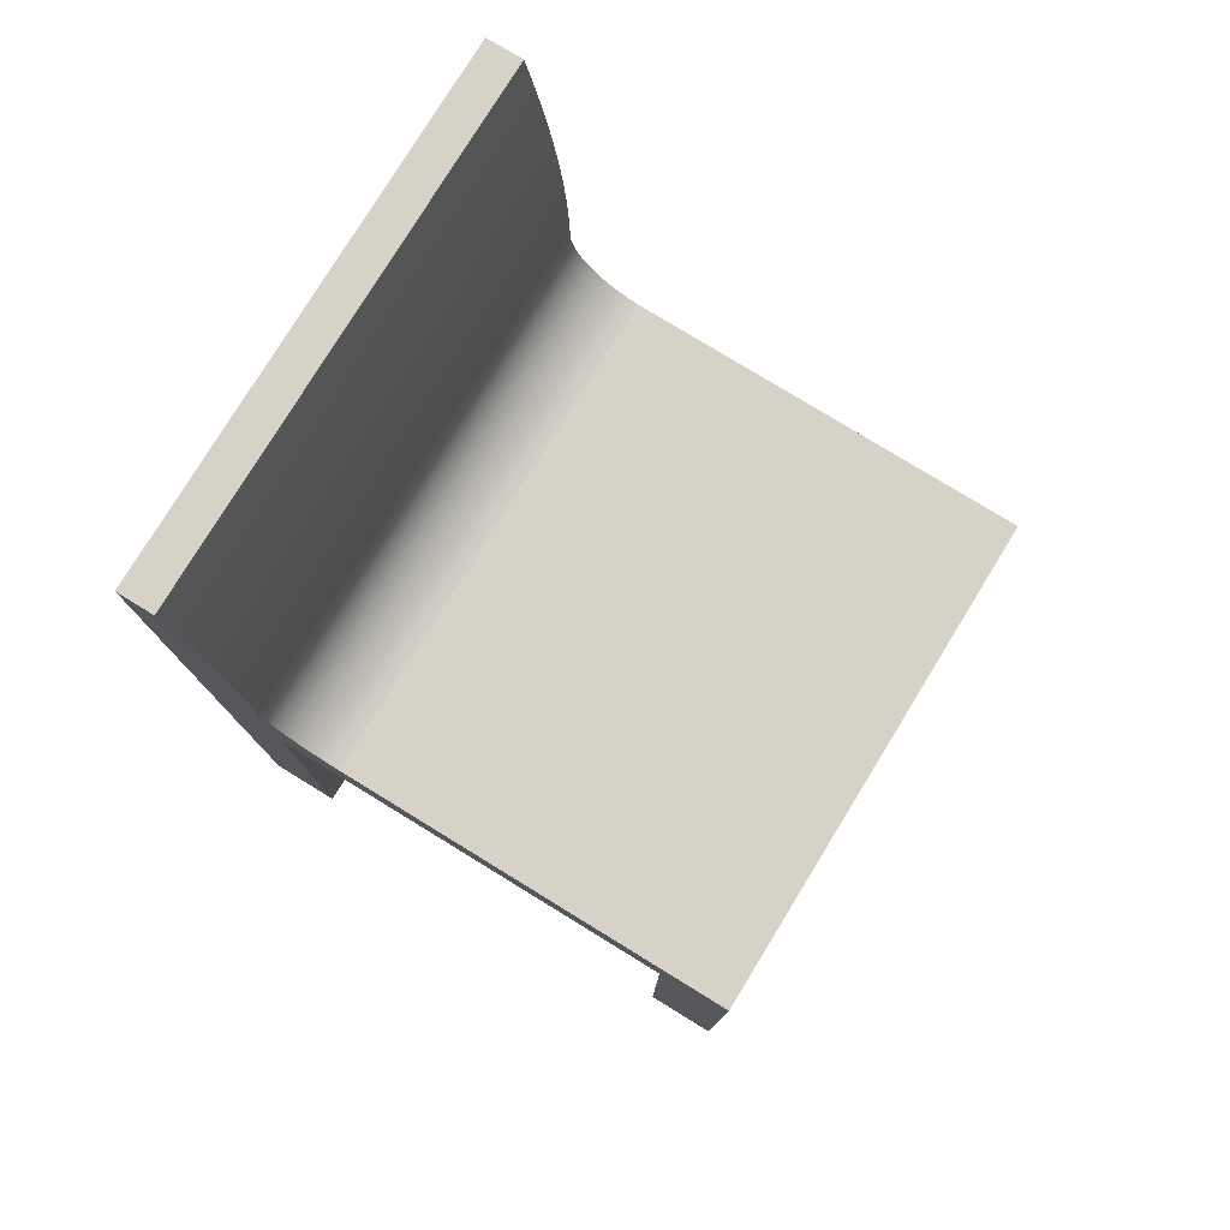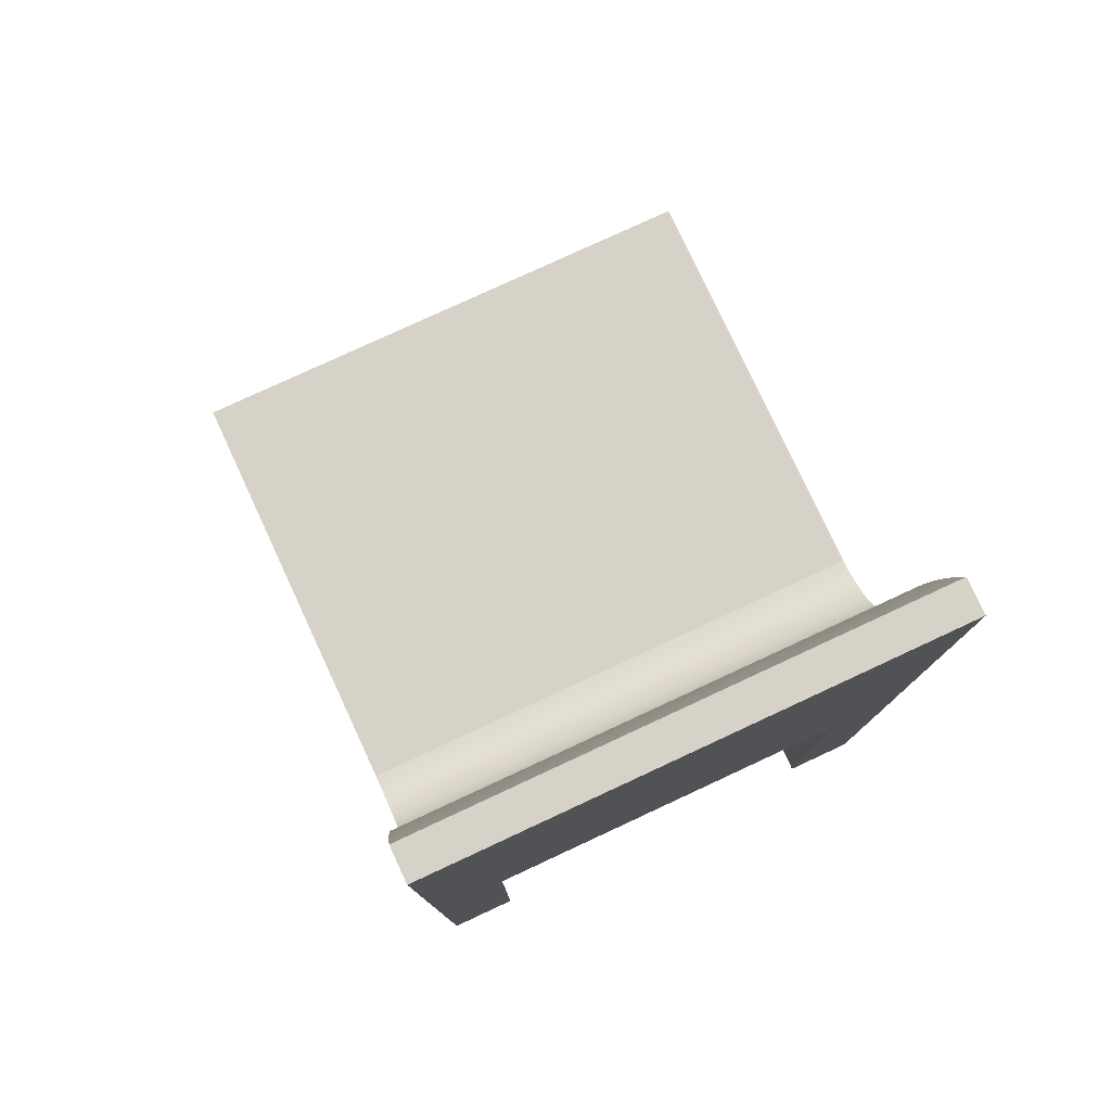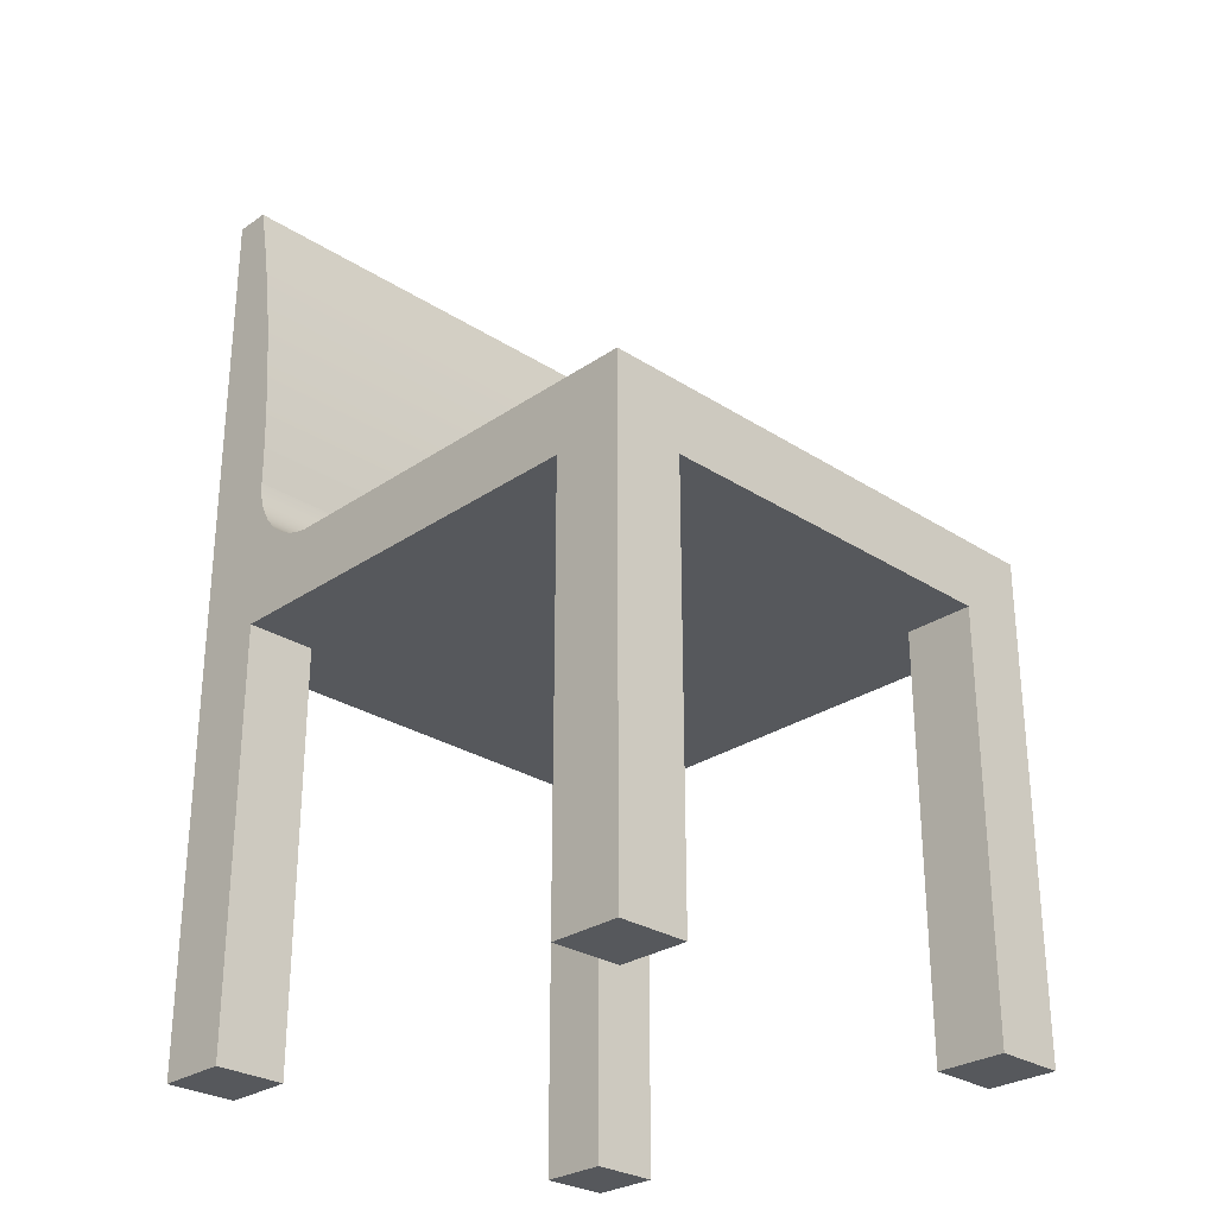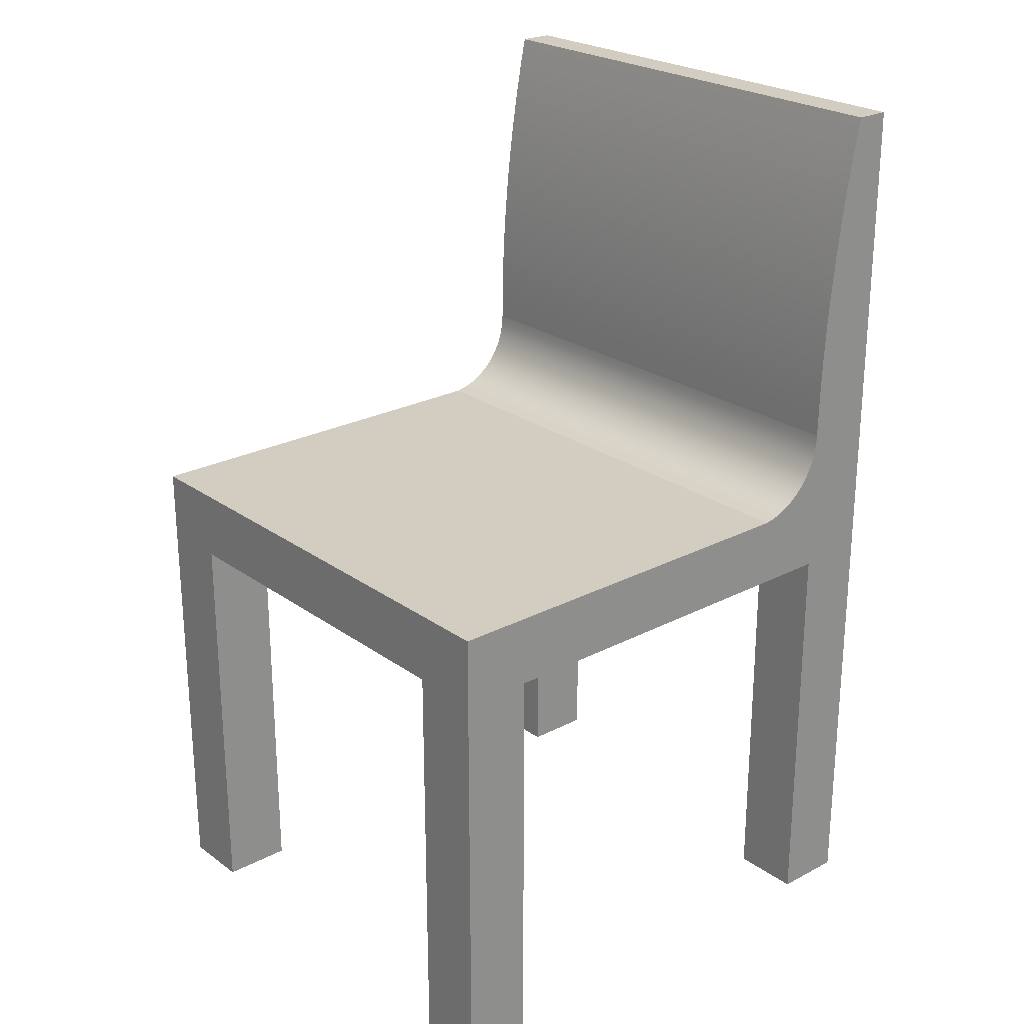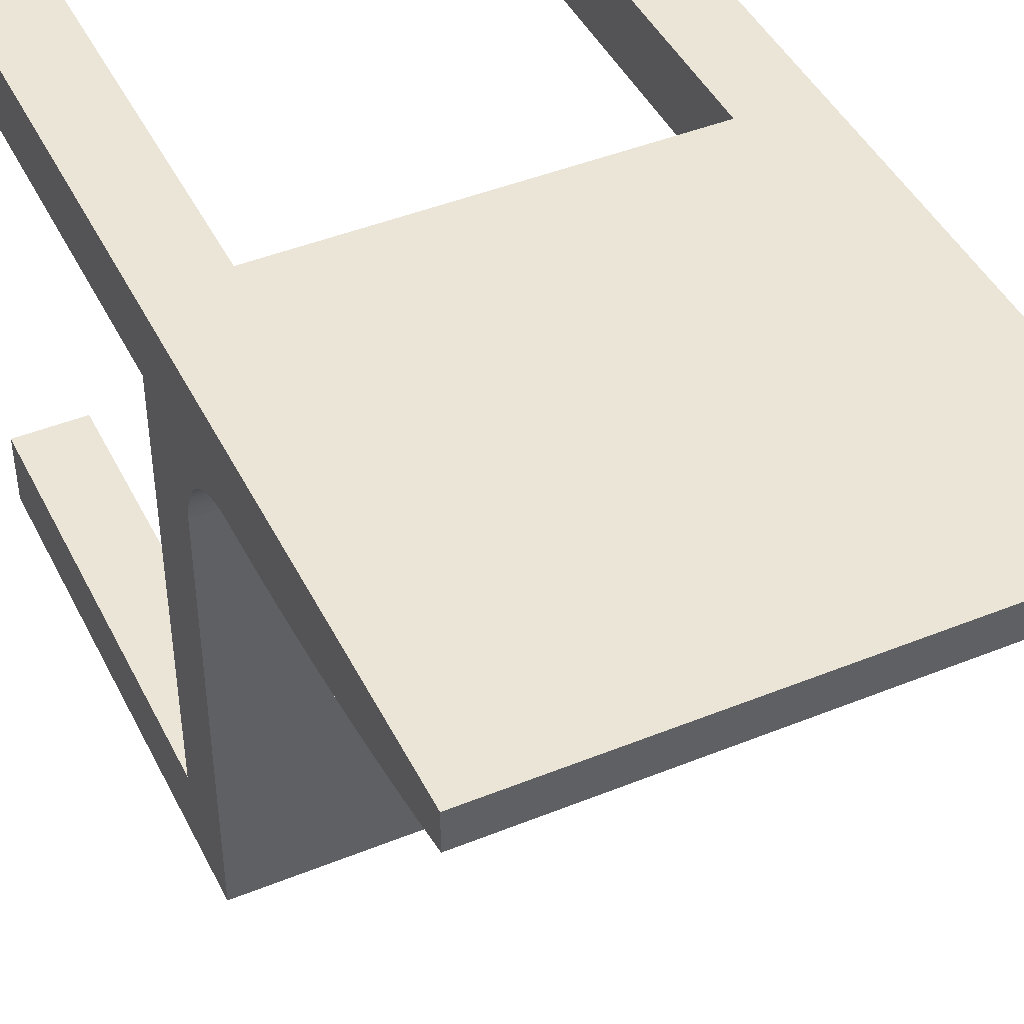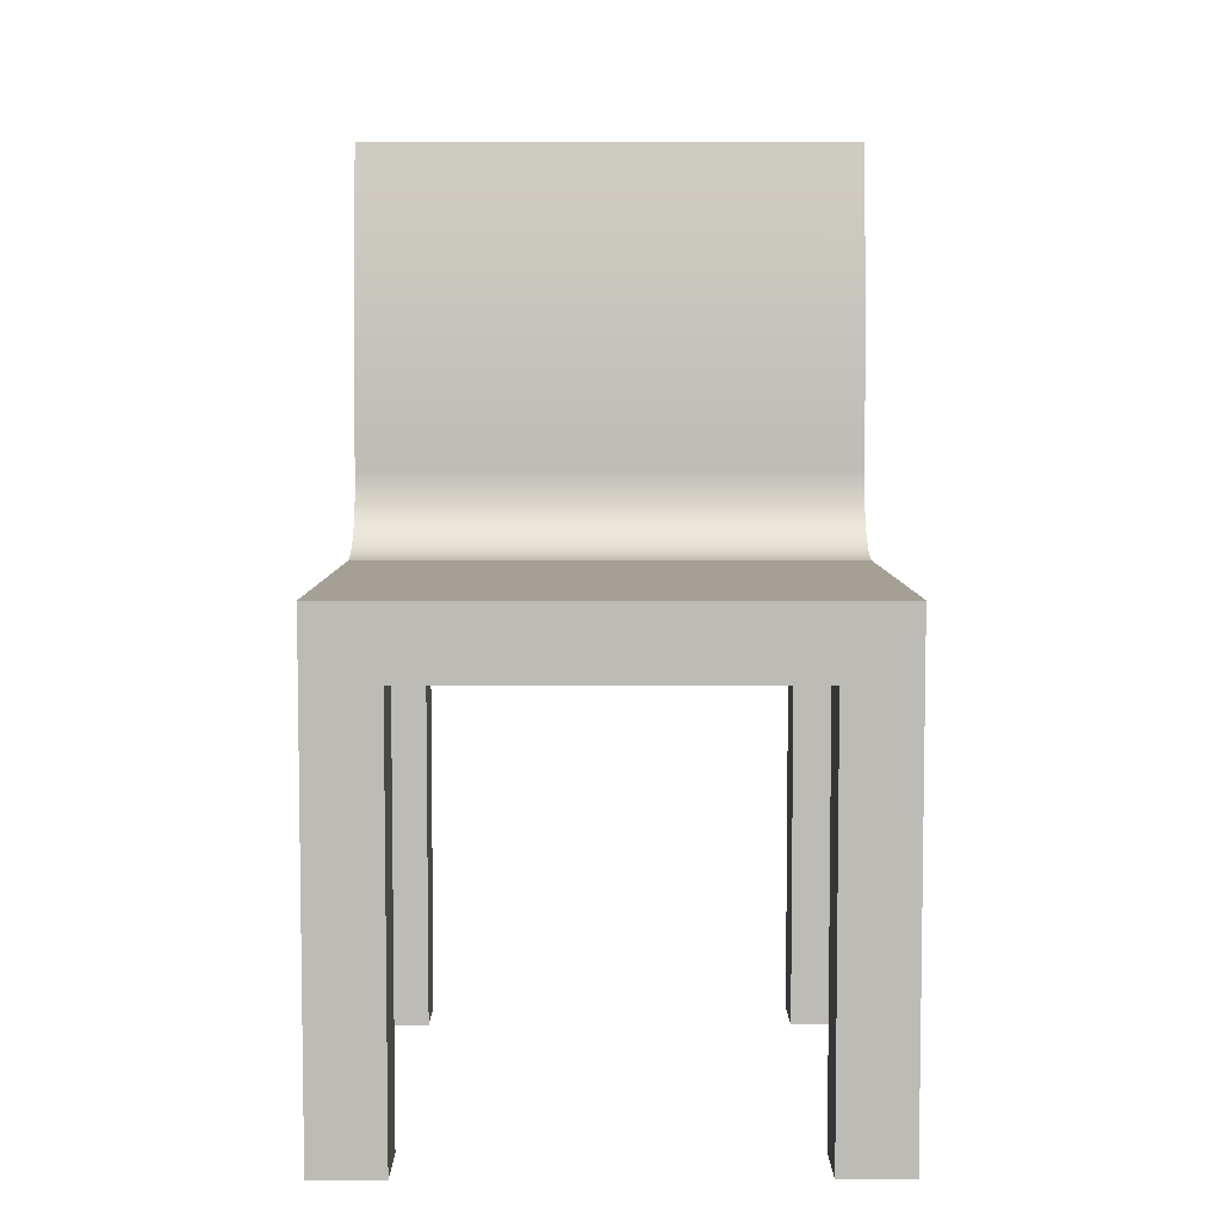
<metadata>
{"format":"obj","ext":"obj","renderer":"f3d","projection":"perspective","resolution":1024,"background":"white","views":[{"elev":78.3,"azim":121.5,"up":"+Y"},{"elev":78.5,"azim":-24.9,"up":"+Y"},{"elev":-28.2,"azim":135.8,"up":"+Y"},{"elev":24.3,"azim":-130.6,"up":"+Y"},{"elev":44.4,"azim":154.7,"up":"+Z"},{"elev":5.8,"azim":179.8,"up":"+Y"}]}
</metadata>
<code>
v 0.2188 -0.4076 0.07023
v 0.159 -0.4076 0.13
v 0.159 -0.4076 0.07023
v 0.2188 -0.4076 0.13
v 0.159 -0.05282 0.07023
v 0.159 -0.05282 0.13
v 0.2188 -0.05282 0.07023
v 0.2188 -0.4076 -0.3383
v 0.2188 -0.05282 -0.2786
v 0.2188 -0.4076 -0.2786
v 0.2188 0.36 0.13
v 0.2188 0.36 0.1001
v 0.2188 0.3366 0.09534
v 0.2188 0.3131 0.09099
v 0.2188 0.2895 0.08705
v 0.2188 0.2659 0.08353
v 0.2188 0.2422 0.08041
v 0.2188 0.2185 0.07771
v 0.2188 0.1947 0.07543
v 0.2188 0.1709 0.07356
v 0.2188 0.147 0.0721
v 0.2188 0.1231 0.07106
v 0.2188 0.09925 0.07043
v 0.2188 0.07535 0.07023
v 0.2188 0.06701 0.06972
v 0.2188 0.05879 0.06821
v 0.2188 0.05081 0.06571
v 0.2188 0.04319 0.06226
v 0.2188 0.03605 0.05792
v 0.2188 0.02949 0.05274
v 0.2188 0.0236 0.04681
v 0.2188 0.01848 0.0402
v 0.2188 0.01419 0.03303
v 0.2188 0.01081 0.02539
v 0.2188 0.008368 0.01739
v 0.2188 0.006918 0.009161
v 0.2188 0.006918 -0.3383
v -0.159 -0.05282 0.13
v -0.2188 -0.4076 0.13
v -0.159 -0.4076 0.13
v -0.2188 0.36 0.13
v 0.159 -0.05282 -0.2786
v -0.159 -0.05282 -0.2786
v -0.2188 -0.05282 0.07023
v -0.2188 -0.05282 -0.2786
v -0.159 -0.05282 0.07023
v -0.159 -0.05282 -0.3383
v 0.159 -0.05282 -0.3383
v -0.2188 0.006918 -0.3383
v -0.2188 0.006918 0.009161
v -0.2188 0.008368 0.01739
v -0.2188 0.01081 0.02539
v -0.2188 0.01419 0.03303
v -0.2188 0.01848 0.0402
v -0.2188 0.0236 0.04681
v -0.2188 0.02949 0.05274
v -0.2188 0.03605 0.05792
v -0.2188 0.04319 0.06226
v -0.2188 0.05081 0.06571
v -0.2188 0.05879 0.06821
v -0.2188 0.06701 0.06972
v -0.2188 0.07535 0.07023
v -0.2188 0.09925 0.07043
v -0.2188 0.1231 0.07106
v -0.2188 0.147 0.0721
v -0.2188 0.1709 0.07356
v -0.2188 0.1947 0.07543
v -0.2188 0.2185 0.07771
v -0.2188 0.2422 0.08041
v -0.2188 0.2659 0.08353
v -0.2188 0.2895 0.08705
v -0.2188 0.3131 0.09099
v -0.2188 0.3366 0.09534
v -0.2188 0.36 0.1001
v 0.159 -0.4076 -0.2786
v 0.159 -0.4076 -0.3383
v -0.159 -0.4076 -0.3383
v -0.2188 -0.4076 -0.3383
v -0.2188 -0.4076 -0.2786
v -0.2188 -0.4076 0.07023
v -0.159 -0.4076 0.07023
v -0.159 -0.4076 -0.2786
v 0.2188 0.006918 0.07023
v -0.2188 0.006918 0.07023
g SketchUp_ID2
f 1 2 3
f 2 1 4
f 5 2 6
f 2 5 3
f 5 1 3
f 1 5 7
f 8 9 10
f 1 11 4
f 11 1 12
f 12 1 13
f 13 1 14
f 14 1 15
f 15 1 16
f 16 1 17
f 17 1 18
f 18 1 19
f 19 1 20
f 20 1 21
f 21 1 22
f 22 1 23
f 23 1 24
f 24 1 7
f 24 7 25
f 25 7 26
f 26 7 27
f 27 7 28
f 28 7 29
f 29 7 30
f 30 7 31
f 31 7 32
f 32 7 33
f 33 7 34
f 34 7 35
f 35 7 9
f 35 9 36
f 36 9 37
f 37 9 8
f 11 2 4
f 2 11 6
f 6 11 38
f 38 39 40
f 39 38 41
f 41 38 11
f 9 5 42
f 5 9 7
f 43 44 45
f 44 43 46
f 46 43 47
f 46 47 38
f 38 47 48
f 38 48 6
f 6 48 42
f 6 42 5
f 36 49 50
f 49 36 37
f 35 50 51
f 50 35 36
f 34 51 52
f 51 34 35
f 33 52 53
f 52 33 34
f 32 53 54
f 53 32 33
f 31 54 55
f 54 31 32
f 30 55 56
f 55 30 31
f 57 30 56
f 30 57 29
f 58 29 57
f 29 58 28
f 59 28 58
f 28 59 27
f 60 27 59
f 27 60 26
f 61 26 60
f 26 61 25
f 62 25 61
f 25 62 24
f 63 24 62
f 24 63 23
f 64 23 63
f 23 64 22
f 65 22 64
f 22 65 21
f 66 21 65
f 21 66 20
f 67 20 66
f 20 67 19
f 68 19 67
f 19 68 18
f 69 18 68
f 18 69 17
f 70 17 69
f 17 70 16
f 71 16 70
f 16 71 15
f 72 15 71
f 15 72 14
f 73 14 72
f 14 73 13
f 74 13 73
f 13 74 12
f 11 74 41
f 74 11 12
f 9 75 10
f 75 9 42
f 8 75 76
f 75 8 10
f 49 77 78
f 77 49 47
f 47 49 48
f 48 8 76
f 8 48 37
f 37 48 49
f 61 44 62
f 44 61 60
f 44 60 59
f 44 59 58
f 44 58 57
f 44 57 56
f 44 56 55
f 44 55 54
f 44 54 53
f 44 53 52
f 44 52 51
f 44 51 45
f 45 51 50
f 45 50 49
f 45 49 79
f 79 49 78
f 74 39 41
f 39 74 80
f 80 74 73
f 80 73 72
f 80 72 71
f 80 71 70
f 80 70 69
f 80 69 68
f 80 68 67
f 80 67 66
f 80 66 65
f 80 65 64
f 80 64 63
f 80 63 62
f 80 62 44
f 81 39 80
f 39 81 40
f 81 38 40
f 38 81 46
f 48 75 42
f 75 48 76
f 44 81 80
f 81 44 46
f 43 79 82
f 79 43 45
f 77 43 82
f 43 77 47
f 77 79 78
f 79 77 82
g SketchUp_ID15
l 83 84

</code>
